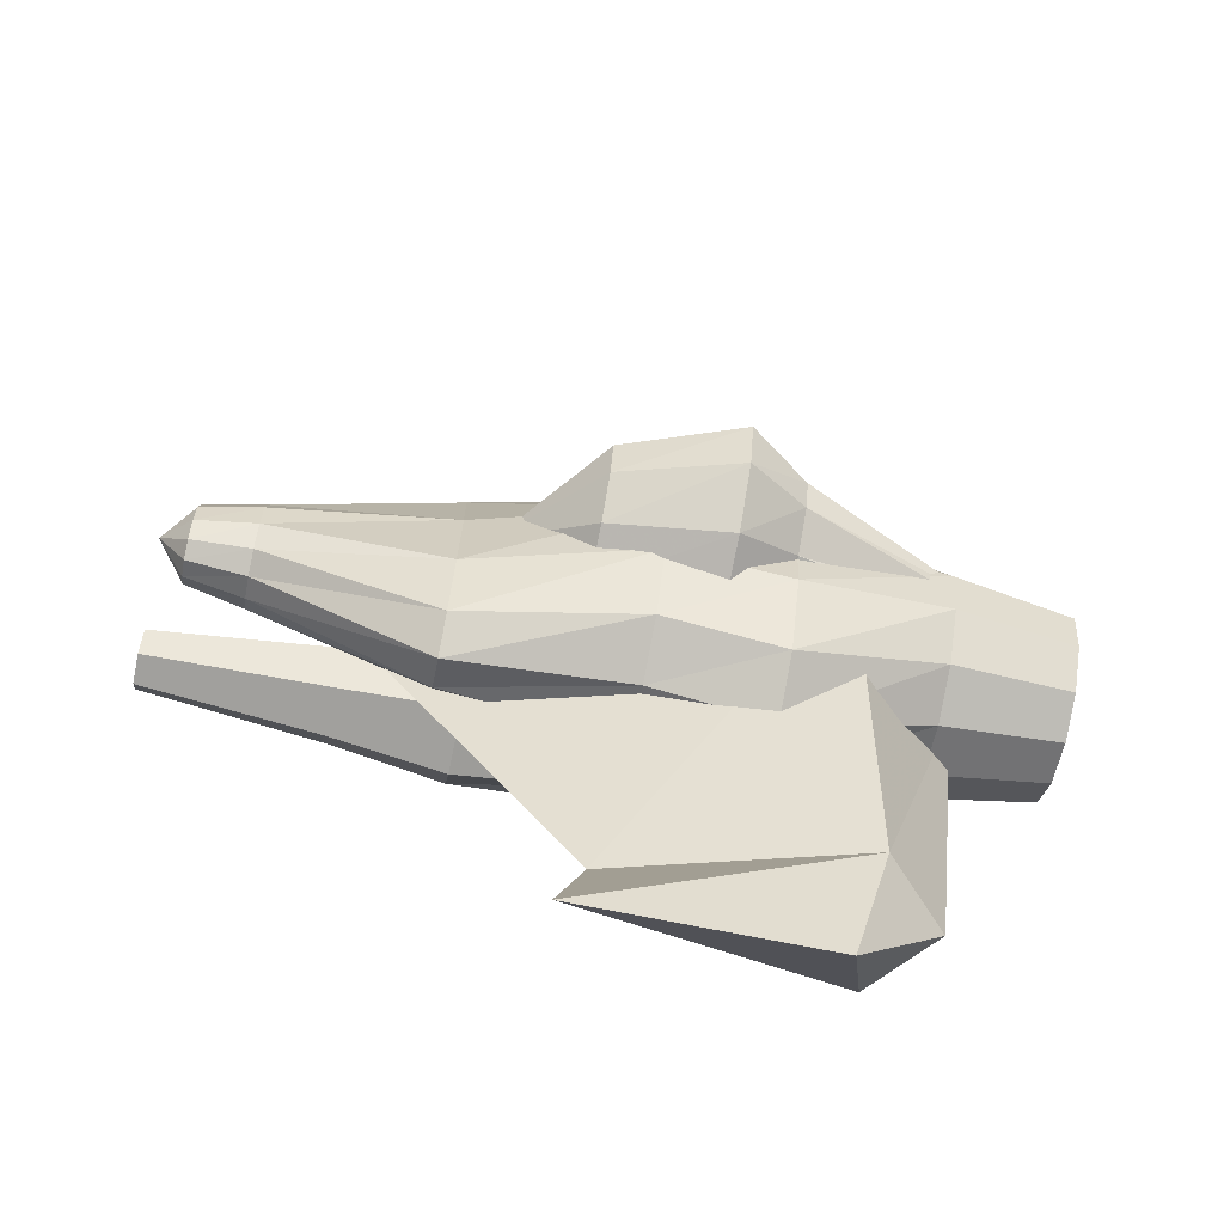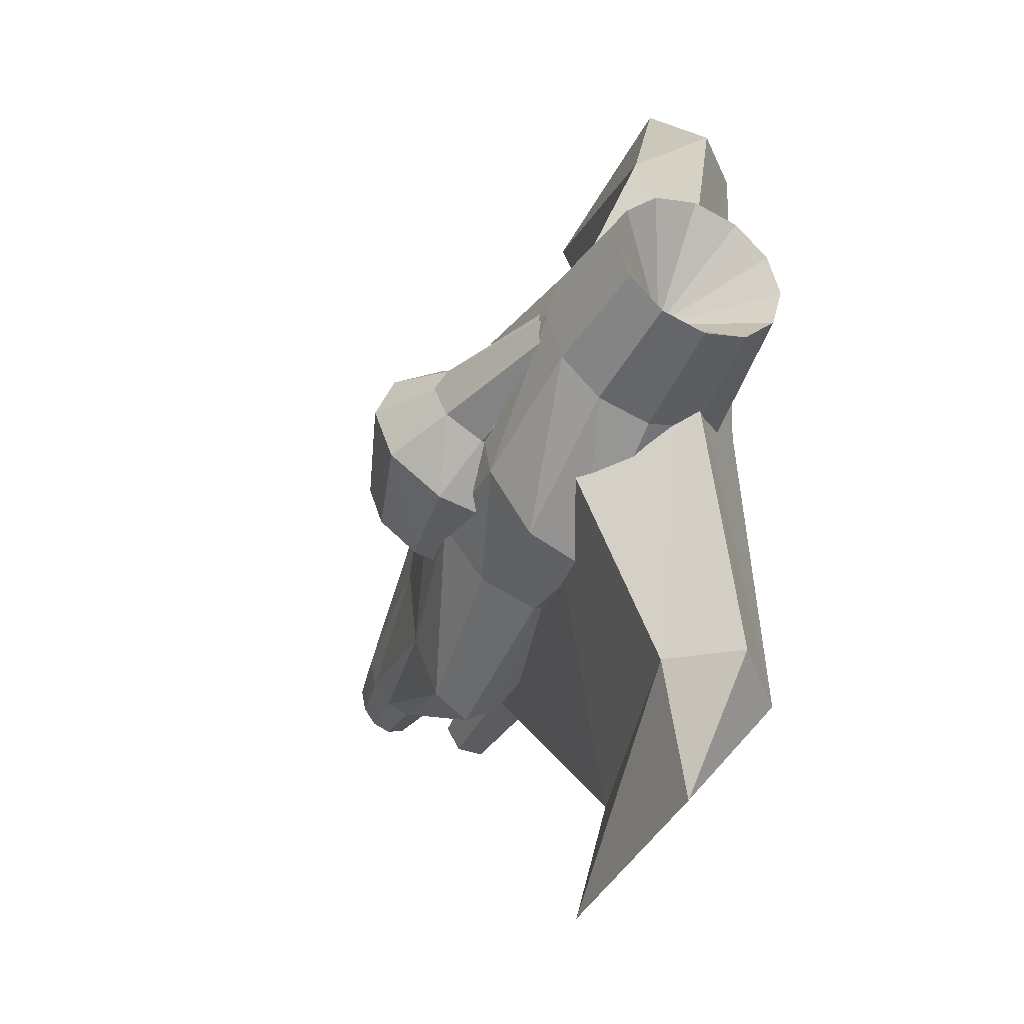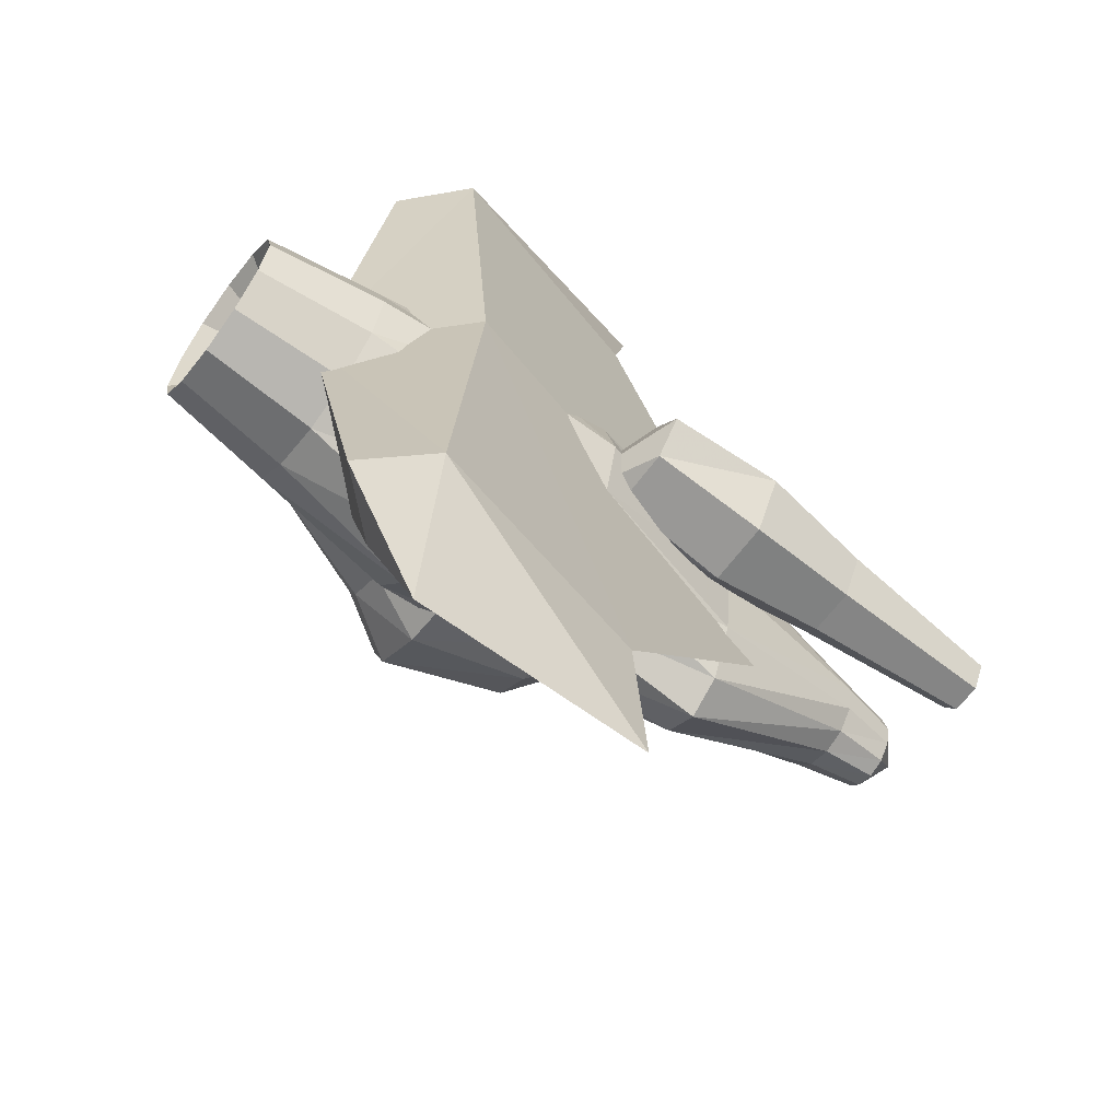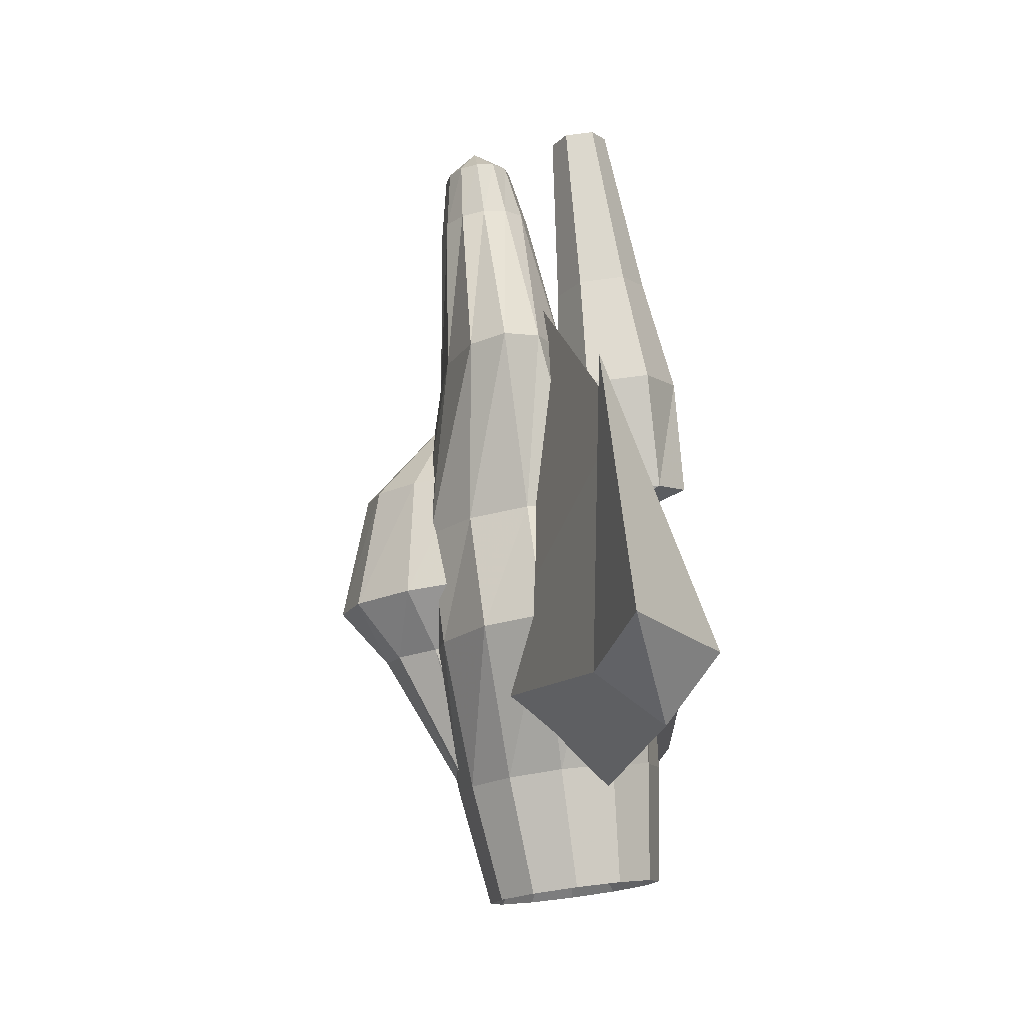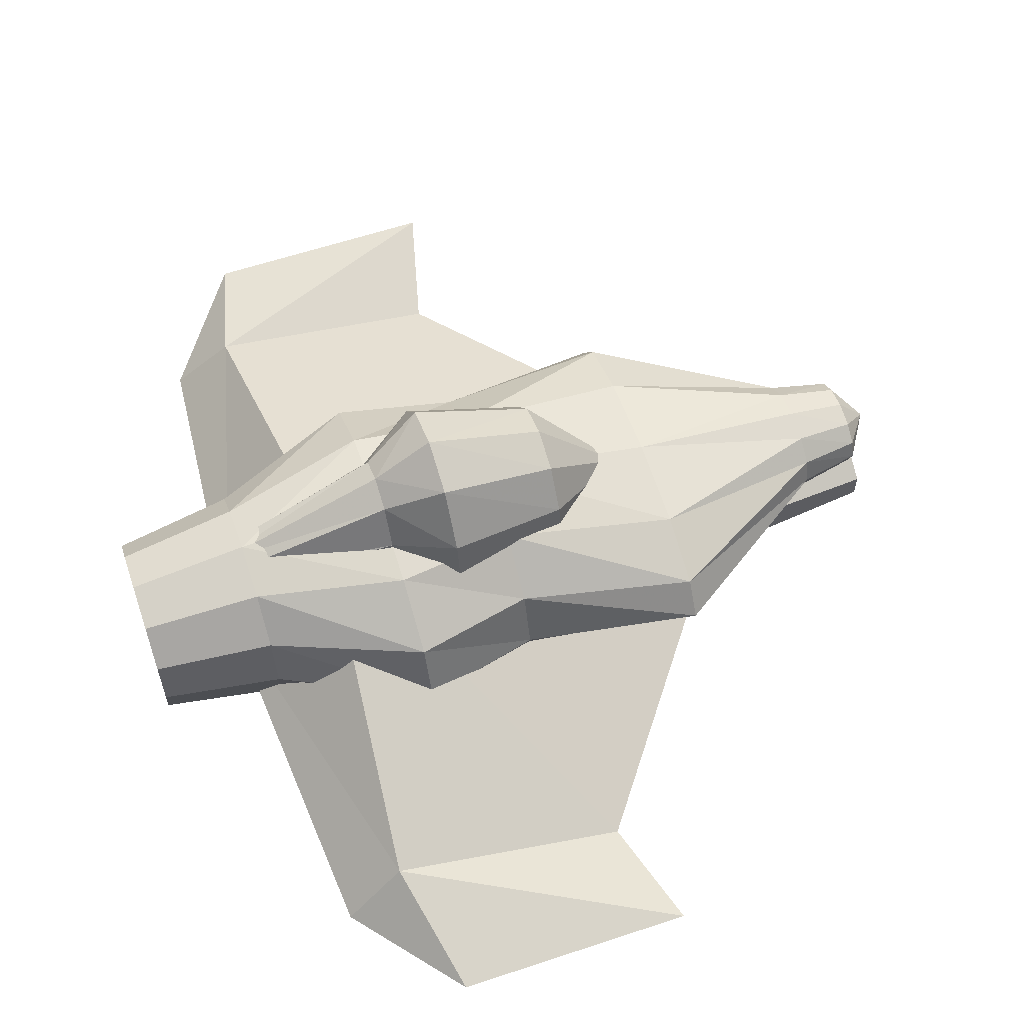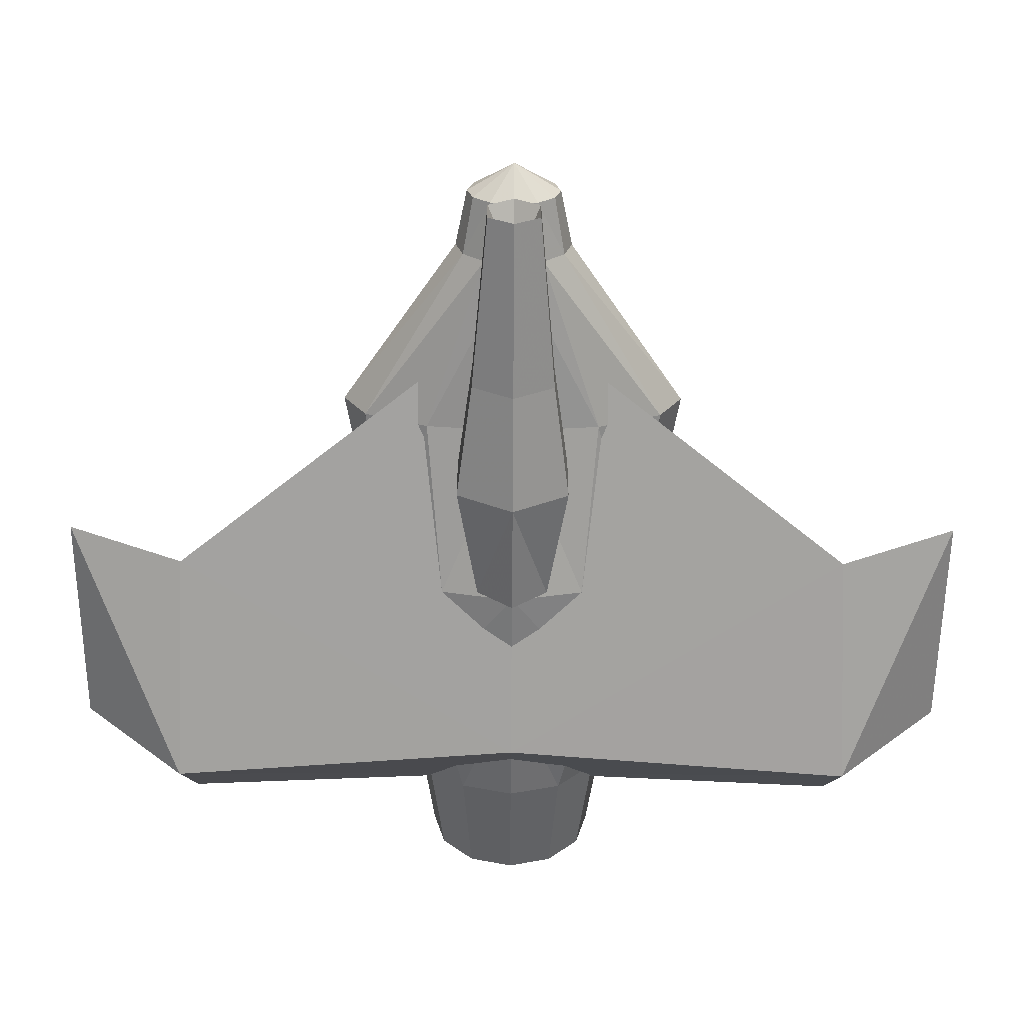
<metadata>
{"format":"obj","ext":"obj","renderer":"f3d","projection":"perspective","resolution":1024,"background":"white","views":[{"elev":-71.6,"azim":-11.4,"up":"+Y"},{"elev":-39.4,"azim":65.7,"up":"+Y"},{"elev":-64.3,"azim":143.3,"up":"+Y"},{"elev":77.2,"azim":82.5,"up":"+Y"},{"elev":60.7,"azim":161.3,"up":"+Z"},{"elev":-58.7,"azim":-90.3,"up":"+Z"}]}
</metadata>
<code>
v -0.65 0 0.1
v -0.65 0 0.1
v -0.65 0 0.1
v -0.65 0 0.1
v -0.65 0 0.1
v -0.65 0 0.1
v -0.65 0 0.1
v -0.65 0 0.1
v -0.65 0 0.1
v -0.65 0 0.1
v -0.65 0 0.1
v -0.65 0 0.1
v -0.6 0 0.16
v -0.6 -0.04 0.152
v -0.6 -0.06928 0.13
v -0.6 -0.08 0.1
v -0.6 -0.06928 0.07
v -0.6 -0.04 0.04804
v -0.6 0 0.04
v -0.6 0.04 0.04804
v -0.6 0.06928 0.07
v -0.6 0.08 0.1
v -0.6 0.06928 0.13
v -0.6 0.04 0.152
v -0.5 0 0.18
v -0.5 -0.05 0.1693
v -0.5 -0.0866 0.14
v -0.5 -0.1 0.1
v -0.5 -0.0866 0.06
v -0.5 -0.05 0.03072
v -0.5 0 0.02
v -0.5 0.05 0.03072
v -0.5 0.0866 0.06
v -0.5 0.1 0.1
v -0.5 0.0866 0.14
v -0.5 0.05 0.1693
v -0.2 0 0.22
v -0.2 -0.15 0.2039
v -0.2 -0.2598 0.16
v -0.2 -0.3 0.1
v -0.2 -0.2598 0.04
v -0.2 -0.15 -0.00392
v -0.2 0 -0.02
v -0.2 0.15 -0.00392
v -0.2 0.2598 0.04
v -0.2 0.3 0.1
v -0.2 0.2598 0.16
v -0.2 0.15 0.2039
v 0.1 0 0.3
v 0.1 -0.125 0.2732
v 0.1 -0.2165 0.2
v 0.1 -0.25 0.1
v 0.1 -0.2165 0
v 0.1 -0.125 -0.07321
v 0.1 0 -0.1
v 0.1 0.125 -0.07321
v 0.1 0.2165 0
v 0.1 0.25 0.1
v 0.1 0.2165 0.2
v 0.1 0.125 0.2732
v 0.3 0 0.3
v 0.3 -0.15 0.2732
v 0.3 -0.2598 0.2
v 0.3 -0.3 0.1
v 0.3 -0.2598 0
v 0.3 -0.15 -0.07321
v 0.3 0 -0.1
v 0.3 0.15 -0.07321
v 0.3 0.2598 0
v 0.3 0.3 0.1
v 0.3 0.2598 0.2
v 0.3 0.15 0.2732
v 0.55 0 0.28
v 0.55 -0.09 0.2559
v 0.55 -0.1559 0.19
v 0.55 -0.18 0.1
v 0.55 -0.1559 0.01
v 0.55 -0.09 -0.05588
v 0.55 0 -0.08
v 0.55 0.09 -0.05588
v 0.55 0.1559 0.01
v 0.55 0.18 0.1
v 0.55 0.1559 0.19
v 0.55 0.09 0.2559
v 0.75 0 0.25
v 0.75 -0.075 0.2299
v 0.75 -0.1299 0.175
v 0.75 -0.15 0.1
v 0.75 -0.1299 0.025
v 0.75 -0.075 -0.0299
v 0.75 0 -0.05
v 0.75 0.075 -0.0299
v 0.75 0.1299 0.025
v 0.75 0.15 0.1
v 0.75 0.1299 0.175
v 0.75 0.075 0.2299
v 0.6 0 0.1
v 0.6 0 0.1
v 0.6 0 0.1
v 0.6 0 0.1
v 0.6 0 0.1
v 0.6 0 0.1
v 0.6 0 0.1
v 0.6 0 0.1
v 0.6 0 0.1
v 0.6 0 0.1
v 0.6 0 0.1
v 0.6 0 0.1
v -0.15 0 0.2
v -0.15 0 0.2
v -0.15 0 0.2
v -0.15 0 0.2
v -0.15 0 0.2
v -0.15 0 0.2
v -0.15 0 0.2
v -0.15 0 0.2
v -0.15 0 0.2
v -0.15 0 0.2
v -0.15 0 0.2
v -0.15 0 0.2
v 0 0 0.38
v 0 -0.065 0.3559
v 0 -0.1126 0.29
v 0 -0.13 0.2
v 0 -0.1126 0.11
v 0 -0.065 0.04412
v 0 0 0.02
v 0 0.065 0.04412
v 0 0.1126 0.11
v 0 0.13 0.2
v 0 0.1126 0.29
v 0 0.065 0.3559
v 0.2 0 0.45
v 0.2 -0.085 0.4165
v 0.2 -0.1472 0.325
v 0.2 -0.17 0.2
v 0.2 -0.1472 0.075
v 0.2 -0.085 -0.01651
v 0.2 0 -0.05
v 0.2 0.085 -0.01651
v 0.2 0.1472 0.075
v 0.2 0.17 0.2
v 0.2 0.1472 0.325
v 0.2 0.085 0.4165
v 0.3 0 0.38
v 0.3 -0.05 0.3559
v 0.3 -0.0866 0.29
v 0.3 -0.1 0.2
v 0.3 -0.0866 0.11
v 0.3 -0.05 0.04412
v 0.3 0 0.02
v 0.3 0.05 0.04412
v 0.3 0.0866 0.11
v 0.3 0.1 0.2
v 0.3 0.0866 0.29
v 0.3 0.05 0.3559
v 0.6 0 0.25
v 0.6 -0.025 0.2433
v 0.6 -0.0433 0.225
v 0.6 -0.05 0.2
v 0.6 -0.0433 0.175
v 0.6 -0.025 0.1567
v 0.6 0 0.15
v 0.6 0.025 0.1567
v 0.6 0.0433 0.175
v 0.6 0.05 0.2
v 0.6 0.0433 0.225
v 0.6 0.025 0.2433
v -0.55 0 -0.1
v -0.55 0 -0.1
v -0.55 0 -0.1
v -0.55 0 -0.1
v -0.55 0 -0.1
v -0.55 0 -0.1
v -0.65 0 -0.05
v -0.65 -0.0433 -0.075
v -0.65 -0.0433 -0.125
v -0.65 0 -0.15
v -0.65 0.0433 -0.125
v -0.65 0.0433 -0.075
v -0.35 0 -0.02
v -0.35 -0.06928 -0.06
v -0.35 -0.06928 -0.14
v -0.35 0 -0.18
v -0.35 0.06928 -0.14
v -0.35 0.06928 -0.06
v -0.15 0 0.01
v -0.15 -0.09526 -0.045
v -0.15 -0.09526 -0.155
v -0.15 0 -0.21
v -0.15 0.09526 -0.155
v -0.15 0.09526 -0.045
v 0.05 0 0
v 0.05 -0.06062 -0.05
v 0.05 -0.06062 -0.15
v 0.05 0 -0.2
v 0.05 0.06062 -0.15
v 0.05 0.06062 -0.05
v 0.15 0 0.1
v 0.15 0 0.1
v 0.15 0 0.1
v 0.15 0 0.1
v 0.15 0 0.1
v 0.15 0 0.1
v -0.4 0 0.05
v 0.4 0 0.25
v 0.4 0 -0.15
v 0.6 0 0.05
v 0.05 0.5909 -0.05419
v 0.45 0.5735 0.04429
v 0.45 0.6082 -0.1527
v 0.55 0.5909 -0.05419
v 0 0.7879 -0.01946
v 0.4 0.7879 -0.01946
v -0.4 0 0.05
v 0.4 0 0.25
v 0.4 0 -0.15
v 0.6 0 0.05
v 0.05 -0.5909 -0.05419
v 0.45 -0.5735 0.04429
v 0.45 -0.6082 -0.1527
v 0.55 -0.5909 -0.05419
v 0 -0.7879 -0.01946
v 0.4 -0.7879 -0.01946
f 13 1 2
f 14 13 2
f 14 2 3
f 15 14 3
f 15 3 4
f 16 15 4
f 16 4 5
f 17 16 5
f 17 5 6
f 18 17 6
f 18 6 7
f 19 18 7
f 19 7 20
f 7 8 20
f 20 8 21
f 8 9 21
f 21 9 22
f 9 10 22
f 22 10 23
f 10 11 23
f 23 11 24
f 11 12 24
f 24 12 13
f 12 1 13
f 25 13 14
f 26 25 14
f 26 14 15
f 27 26 15
f 27 15 16
f 28 27 16
f 28 16 17
f 29 28 17
f 29 17 18
f 30 29 18
f 30 18 19
f 31 30 19
f 31 19 32
f 19 20 32
f 32 20 33
f 20 21 33
f 33 21 34
f 21 22 34
f 34 22 35
f 22 23 35
f 35 23 36
f 23 24 36
f 36 24 25
f 24 13 25
f 37 25 26
f 38 37 26
f 38 26 27
f 39 38 27
f 39 27 28
f 40 39 28
f 40 28 29
f 41 40 29
f 41 29 30
f 42 41 30
f 42 30 31
f 43 42 31
f 43 31 44
f 31 32 44
f 44 32 45
f 32 33 45
f 45 33 46
f 33 34 46
f 46 34 47
f 34 35 47
f 47 35 48
f 35 36 48
f 48 36 37
f 36 25 37
f 49 37 38
f 50 49 38
f 50 38 39
f 51 50 39
f 51 39 40
f 52 51 40
f 52 40 41
f 53 52 41
f 53 41 42
f 54 53 42
f 54 42 43
f 55 54 43
f 55 43 56
f 43 44 56
f 56 44 57
f 44 45 57
f 57 45 58
f 45 46 58
f 58 46 59
f 46 47 59
f 59 47 60
f 47 48 60
f 60 48 49
f 48 37 49
f 61 49 50
f 62 61 50
f 62 50 51
f 63 62 51
f 63 51 52
f 64 63 52
f 64 52 53
f 65 64 53
f 65 53 54
f 66 65 54
f 66 54 55
f 67 66 55
f 67 55 68
f 55 56 68
f 68 56 69
f 56 57 69
f 69 57 70
f 57 58 70
f 70 58 71
f 58 59 71
f 71 59 72
f 59 60 72
f 72 60 61
f 60 49 61
f 73 61 62
f 74 73 62
f 74 62 63
f 75 74 63
f 75 63 64
f 76 75 64
f 76 64 65
f 77 76 65
f 77 65 66
f 78 77 66
f 78 66 67
f 79 78 67
f 79 67 80
f 67 68 80
f 80 68 81
f 68 69 81
f 81 69 82
f 69 70 82
f 82 70 83
f 70 71 83
f 83 71 84
f 71 72 84
f 84 72 73
f 72 61 73
f 85 73 74
f 86 85 74
f 86 74 75
f 87 86 75
f 87 75 76
f 88 87 76
f 88 76 77
f 89 88 77
f 89 77 78
f 90 89 78
f 90 78 79
f 91 90 79
f 91 79 92
f 79 80 92
f 92 80 93
f 80 81 93
f 93 81 94
f 81 82 94
f 94 82 95
f 82 83 95
f 95 83 96
f 83 84 96
f 96 84 85
f 84 73 85
f 97 85 86
f 98 97 86
f 98 86 87
f 99 98 87
f 99 87 88
f 100 99 88
f 100 88 89
f 101 100 89
f 101 89 90
f 102 101 90
f 102 90 91
f 103 102 91
f 103 91 104
f 91 92 104
f 104 92 105
f 92 93 105
f 105 93 106
f 93 94 106
f 106 94 107
f 94 95 107
f 107 95 108
f 95 96 108
f 108 96 97
f 96 85 97
f 121 109 110
f 122 121 110
f 122 110 111
f 123 122 111
f 123 111 112
f 124 123 112
f 124 112 113
f 125 124 113
f 125 113 114
f 126 125 114
f 126 114 115
f 127 126 115
f 127 115 128
f 115 116 128
f 128 116 129
f 116 117 129
f 129 117 130
f 117 118 130
f 130 118 131
f 118 119 131
f 131 119 132
f 119 120 132
f 132 120 121
f 120 109 121
f 133 121 122
f 134 133 122
f 134 122 123
f 135 134 123
f 135 123 124
f 136 135 124
f 136 124 125
f 137 136 125
f 137 125 126
f 138 137 126
f 138 126 127
f 139 138 127
f 139 127 140
f 127 128 140
f 140 128 141
f 128 129 141
f 141 129 142
f 129 130 142
f 142 130 143
f 130 131 143
f 143 131 144
f 131 132 144
f 144 132 133
f 132 121 133
f 145 133 134
f 146 145 134
f 146 134 135
f 147 146 135
f 147 135 136
f 148 147 136
f 148 136 137
f 149 148 137
f 149 137 138
f 150 149 138
f 150 138 139
f 151 150 139
f 151 139 152
f 139 140 152
f 152 140 153
f 140 141 153
f 153 141 154
f 141 142 154
f 154 142 155
f 142 143 155
f 155 143 156
f 143 144 156
f 156 144 145
f 144 133 145
f 157 145 146
f 158 157 146
f 158 146 147
f 159 158 147
f 159 147 148
f 160 159 148
f 160 148 149
f 161 160 149
f 161 149 150
f 162 161 150
f 162 150 151
f 163 162 151
f 163 151 164
f 151 152 164
f 164 152 165
f 152 153 165
f 165 153 166
f 153 154 166
f 166 154 167
f 154 155 167
f 167 155 168
f 155 156 168
f 168 156 157
f 156 145 157
f 175 169 170
f 176 175 170
f 176 170 171
f 177 176 171
f 177 171 172
f 178 177 172
f 178 172 179
f 172 173 179
f 179 173 180
f 173 174 180
f 180 174 175
f 174 169 175
f 181 175 176
f 182 181 176
f 182 176 177
f 183 182 177
f 183 177 178
f 184 183 178
f 184 178 185
f 178 179 185
f 185 179 186
f 179 180 186
f 186 180 181
f 180 175 181
f 187 181 182
f 188 187 182
f 188 182 183
f 189 188 183
f 189 183 184
f 190 189 184
f 190 184 191
f 184 185 191
f 191 185 192
f 185 186 192
f 192 186 187
f 186 181 187
f 193 187 188
f 194 193 188
f 194 188 189
f 195 194 189
f 195 189 190
f 196 195 190
f 196 190 197
f 190 191 197
f 197 191 198
f 191 192 198
f 198 192 193
f 192 187 193
f 199 193 194
f 200 199 194
f 200 194 195
f 201 200 195
f 201 195 196
f 202 201 196
f 202 196 203
f 196 197 203
f 203 197 204
f 197 198 204
f 204 198 199
f 198 193 199
f 205 206 209
f 209 206 210
f 206 208 210
f 210 208 212
f 205 209 207
f 209 211 207
f 207 211 208
f 211 212 208
f 209 210 213
f 213 210 214
f 210 212 214
f 209 213 211
f 213 214 211
f 211 214 212
f 216 215 219
f 216 219 220
f 218 216 220
f 218 220 222
f 217 219 215
f 217 221 219
f 218 221 217
f 218 222 221
f 220 219 223
f 220 223 224
f 222 220 224
f 221 223 219
f 221 224 223
f 222 224 221

</code>
